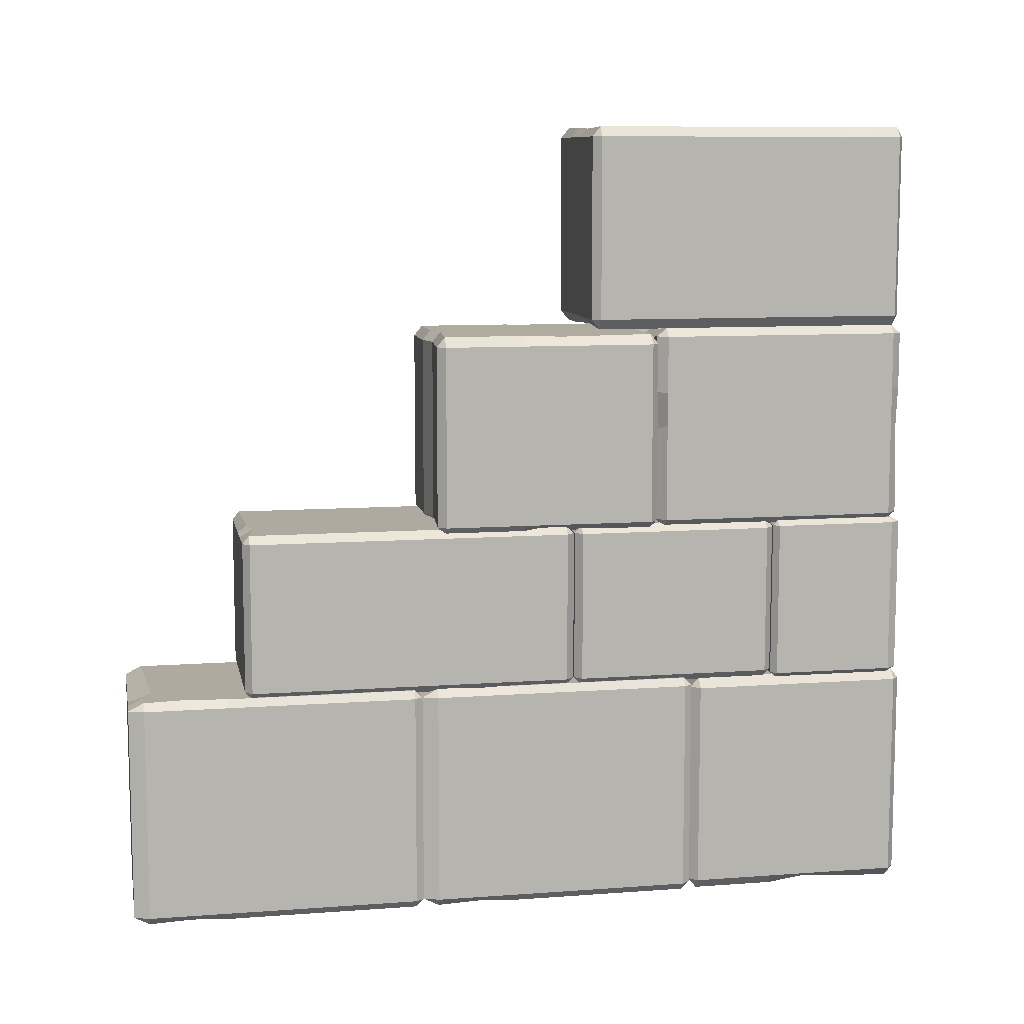
<metadata>
{"format":"obj","ext":"obj","renderer":"f3d","projection":"perspective","resolution":1024,"background":"white","views":[{"elev":9.4,"azim":79.0,"up":"+Y"}]}
</metadata>
<code>
o Stairs_SideCover_Cube.058
v 1.166 -0.4238 0.3274
v 1.148 -0.4435 1.05
v 1.166 -0.4435 0.3065
v 1.148 -0.4238 0.9901
v 1.189 -0.4435 0.2975
v 1.189 -0.4238 0.3185
v 1.189 -0.4435 1.05
v 1.189 -0.4238 1.011
v 0.8155 -0.4435 0.916
v 1.242 -0.4238 0.799
v 0.8365 -0.4238 0.916
v 1.258 -0.4435 0.799
v 0.8365 -0.4238 0.9655
v 0.8155 -0.4435 0.9655
v 1.229 -0.4238 0.903
v 1.258 -0.4435 0.903
v 0.8365 -0.4435 0.2975
v 0.8365 -0.4238 0.3185
v 0.8155 -0.4435 0.3185
v 1.242 -0.4238 0.3185
v 1.242 -0.4435 0.2975
v 1.258 -0.4435 0.3185
v 0.8365 -0.4435 1.05
v 0.8155 -0.4435 1.011
v 0.8365 -0.4238 1.011
v 1.242 -0.4435 1.05
v 1.242 -0.4238 1.011
v 1.258 -0.4435 1.011
v 1.166 -1.01 0.3274
v 1.148 -0.9901 1.05
v 1.166 -0.9901 0.3065
v 1.148 -1.01 0.9901
v 1.189 -0.9901 0.2975
v 1.189 -1.01 0.3185
v 1.189 -0.9901 1.05
v 1.189 -1.01 1.011
v 0.8155 -0.9901 0.916
v 1.242 -1.01 0.799
v 0.8365 -1.01 0.916
v 1.258 -0.9901 0.799
v 0.8365 -1.01 0.9655
v 0.8155 -0.9901 0.9655
v 1.229 -1.01 0.903
v 1.258 -0.9901 0.903
v 0.8365 -0.9901 0.2975
v 0.8365 -1.01 0.3185
v 0.8155 -0.9901 0.3185
v 1.242 -1.01 0.3185
v 1.242 -0.9901 0.2975
v 1.258 -0.9901 0.3185
v 0.8365 -0.9901 1.05
v 0.8155 -0.9901 1.011
v 0.8365 -1.01 1.011
v 1.242 -0.9901 1.05
v 1.242 -1.01 1.011
v 1.258 -0.9901 1.011
v 1.251 -0.02542 0.7367
v 1.23 -0.00513 0.7367
v 1.23 -0.02542 0.7537
v 0.8422 -0.00513 0.7367
v 0.8276 -0.02542 0.7367
v 0.8422 -0.02542 0.7537
v 1.251 -0.02542 -0.08514
v 1.23 -0.02542 -0.1061
v 1.23 -0.00513 -0.08514
v 0.8276 -0.02542 -0.08514
v 0.8422 -0.00513 -0.08514
v 0.8422 -0.02542 -0.1061
v 1.129 -0.00513 0.7185
v 1.129 -0.02542 0.7537
v 1.129 -0.00513 -0.07606
v 1.129 -0.02542 -0.109
v 1.064 -0.00513 0.7322
v 1.064 -0.02542 0.7537
v 1.251 -0.4114 0.7367
v 1.23 -0.4317 0.7367
v 1.23 -0.4114 0.7537
v 0.8422 -0.4317 0.7367
v 0.8276 -0.4114 0.7367
v 0.8422 -0.4114 0.7537
v 1.251 -0.4114 -0.08514
v 1.23 -0.4114 -0.1061
v 1.23 -0.4317 -0.08514
v 0.8276 -0.4114 -0.08514
v 0.8422 -0.4317 -0.08514
v 0.8422 -0.4114 -0.1061
v 1.129 -0.4317 0.7185
v 1.129 -0.4114 0.7537
v 1.129 -0.4317 -0.07606
v 1.129 -0.4114 -0.109
v 1.064 -0.4317 0.7322
v 1.064 -0.4114 0.7537
v 0.8425 0.4648 0.2531
v 0.8425 0.4901 0.2322
v 0.8292 0.4648 0.2322
v 0.8425 0.4901 -0.3068
v 0.8425 0.4648 -0.3277
v 0.8292 0.4648 -0.3068
v 1.231 0.4648 0.2531
v 1.252 0.4648 0.2322
v 1.231 0.4901 0.2322
v 1.231 0.4648 -0.3277
v 1.231 0.4901 -0.3068
v 1.252 0.4648 -0.309
v 0.8548 0.4901 -0.04838
v 0.8292 0.4648 -0.03364
v 1.228 0.4866 -0.07407
v 1.252 0.4648 -0.06133
v 0.8292 0.4648 -0.001065
v 1.231 0.4901 0.02603
v 0.8393 0.4901 0.005101
v 1.252 0.4648 0.02603
v 0.9932 0.4648 0.2531
v 1.061 0.4648 0.2377
v 1.061 0.4901 0.2168
v 0.9932 0.4901 0.2322
v 0.9857 0.4648 -0.3238
v 0.918 0.4648 -0.3277
v 0.918 0.4901 -0.3068
v 0.9857 0.4901 -0.3028
v 0.8425 0.001068 0.2531
v 0.8425 -0.02482 0.2322
v 0.8292 0.001068 0.2322
v 0.8425 -0.02482 -0.3068
v 0.8425 0.001067 -0.3277
v 0.8292 0.001067 -0.3068
v 1.231 0.001067 0.2531
v 1.252 0.001067 0.2322
v 1.231 -0.02482 0.2322
v 1.231 0.001066 -0.3277
v 1.231 -0.02482 -0.3068
v 1.252 0.001066 -0.309
v 0.8548 -0.02174 -0.04838
v 0.8292 0.001067 -0.03364
v 1.209 -0.02012 -0.07362
v 1.252 0.001067 -0.06132
v 0.8292 0.001067 -0.001065
v 1.231 -0.02482 0.02603
v 0.8393 -0.02605 0.005101
v 1.252 0.001067 0.02603
v 0.9932 0.001067 0.2531
v 1.061 0.001067 0.2377
v 1.061 -0.02482 0.2168
v 0.9932 -0.02482 0.2322
v 0.9857 0.001066 -0.3238
v 0.918 0.001067 -0.3277
v 0.918 -0.02482 -0.3068
v 0.9857 -0.02482 -0.3028
v 1.166 -0.4238 -0.3963
v 1.148 -0.4435 0.2976
v 1.166 -0.4435 -0.4172
v 1.148 -0.4238 0.2375
v 1.189 -0.4435 -0.4262
v 1.189 -0.4238 -0.4052
v 1.189 -0.4435 0.2976
v 1.189 -0.4238 0.2583
v 0.8155 -0.4435 0.1634
v 1.242 -0.4238 0.04645
v 0.8365 -0.4238 0.1634
v 1.258 -0.4435 0.04645
v 0.8365 -0.4238 0.2129
v 0.8155 -0.4435 0.2129
v 1.229 -0.4238 0.1504
v 1.258 -0.4435 0.1504
v 0.8365 -0.4435 -0.4262
v 0.8365 -0.4238 -0.4052
v 0.8155 -0.4435 -0.4052
v 1.242 -0.4238 -0.4052
v 1.242 -0.4435 -0.4262
v 1.258 -0.4435 -0.4052
v 0.8365 -0.4435 0.2976
v 0.8155 -0.4435 0.2583
v 0.8365 -0.4238 0.2583
v 1.242 -0.4435 0.2976
v 1.242 -0.4238 0.2583
v 1.258 -0.4435 0.2583
v 1.166 -1.01 -0.3963
v 1.148 -0.9901 0.2976
v 1.166 -0.9901 -0.4172
v 1.148 -1.01 0.2375
v 1.189 -0.9901 -0.4262
v 1.189 -1.01 -0.4052
v 1.189 -0.9901 0.2976
v 1.189 -1.01 0.2583
v 0.8155 -0.9901 0.1634
v 1.242 -1.01 0.04645
v 0.8365 -1.01 0.1634
v 1.258 -0.9901 0.04645
v 0.8365 -1.01 0.2129
v 0.8155 -0.9901 0.2129
v 1.229 -1.01 0.1504
v 1.258 -0.9901 0.1504
v 0.8365 -0.9901 -0.4262
v 0.8365 -1.01 -0.4052
v 0.8155 -0.9901 -0.4052
v 1.242 -1.01 -0.4052
v 1.242 -0.9901 -0.4262
v 1.258 -0.9901 -0.4052
v 0.8365 -0.9901 0.2976
v 0.8155 -0.9901 0.2583
v 0.8365 -1.01 0.2583
v 1.242 -0.9901 0.2976
v 1.242 -1.01 0.2583
v 1.258 -0.9901 0.2583
v 1.251 -0.02542 -0.1259
v 1.23 -0.00513 -0.1259
v 1.23 -0.02542 -0.1089
v 0.8422 -0.00513 -0.1259
v 0.8276 -0.02542 -0.1259
v 0.8422 -0.02542 -0.1089
v 1.251 -0.02542 -0.625
v 1.23 -0.02542 -0.646
v 1.23 -0.00513 -0.625
v 0.8276 -0.02542 -0.625
v 0.8422 -0.00513 -0.625
v 0.8422 -0.02542 -0.646
v 1.129 -0.00513 -0.1441
v 1.129 -0.02542 -0.1089
v 1.129 -0.00513 -0.6159
v 1.129 -0.02542 -0.6489
v 1.064 -0.00513 -0.1304
v 1.064 -0.02542 -0.1089
v 1.251 -0.4114 -0.1259
v 1.23 -0.4317 -0.1259
v 1.23 -0.4114 -0.1089
v 0.8422 -0.4317 -0.1259
v 0.8276 -0.4114 -0.1259
v 0.8422 -0.4114 -0.1089
v 1.251 -0.4114 -0.625
v 1.23 -0.4114 -0.646
v 1.23 -0.4317 -0.625
v 0.8276 -0.4114 -0.625
v 0.8422 -0.4317 -0.625
v 0.8422 -0.4114 -0.646
v 1.129 -0.4317 -0.1441
v 1.129 -0.4114 -0.1089
v 1.129 -0.4317 -0.6159
v 1.129 -0.4114 -0.6489
v 1.064 -0.4317 -0.1304
v 1.064 -0.4114 -0.1089
v 0.8425 -0.4526 -0.4279
v 0.8425 -0.4268 -0.4489
v 0.8292 -0.4526 -0.4489
v 0.8425 -0.4268 -0.9878
v 0.8425 -0.4526 -1.009
v 0.8292 -0.4526 -0.9878
v 1.231 -0.4526 -0.4279
v 1.252 -0.4526 -0.4489
v 1.231 -0.4268 -0.4489
v 1.231 -0.4526 -1.009
v 1.231 -0.4268 -0.9878
v 1.252 -0.4526 -0.9901
v 0.8548 -0.4298 -0.7294
v 0.8292 -0.4526 -0.7147
v 1.209 -0.4315 -0.7547
v 1.252 -0.4526 -0.7424
v 0.8292 -0.4526 -0.6821
v 1.231 -0.4268 -0.655
v 0.8393 -0.4255 -0.676
v 1.252 -0.4526 -0.655
v 0.9932 -0.4526 -0.4279
v 1.061 -0.4526 -0.4433
v 1.061 -0.4268 -0.4643
v 0.9932 -0.4268 -0.4489
v 0.9857 -0.4526 -1.005
v 0.918 -0.4526 -1.009
v 0.918 -0.4268 -0.9878
v 0.9857 -0.4268 -0.9839
v 0.8425 -0.9858 -0.4279
v 0.8425 -1.012 -0.4489
v 0.8292 -0.9858 -0.4489
v 0.8425 -1.012 -0.9878
v 0.8425 -0.9858 -1.009
v 0.8292 -0.9858 -0.9878
v 1.231 -0.9858 -0.4279
v 1.252 -0.9858 -0.4489
v 1.231 -1.012 -0.4489
v 1.231 -0.9858 -1.009
v 1.231 -1.012 -0.9878
v 1.252 -0.9858 -0.9901
v 0.8548 -1.009 -0.7294
v 0.8292 -0.9858 -0.7147
v 1.209 -1.007 -0.7547
v 1.252 -0.9858 -0.7424
v 0.8292 -0.9858 -0.6821
v 1.231 -1.012 -0.655
v 0.8393 -1.013 -0.676
v 1.252 -0.9858 -0.655
v 0.9932 -0.9858 -0.4279
v 1.061 -0.9858 -0.4433
v 1.061 -1.012 -0.4643
v 0.9932 -1.012 -0.4489
v 0.9857 -0.9858 -1.005
v 0.918 -0.9858 -1.009
v 0.918 -1.012 -0.9878
v 0.9857 -1.012 -0.9839
v 1.002 -0.007771 -0.6634
v 1.017 -0.02033 -0.9948
v 1.002 -0.02033 -0.6501
v 1.017 -0.007771 -0.9564
v 0.9831 -0.02033 -0.6444
v 0.9831 -0.007771 -0.6577
v 0.9831 -0.02033 -0.9948
v 0.9831 -0.007771 -0.9697
v 1.258 -0.02033 -0.9092
v 0.9388 -0.007771 -0.8347
v 1.241 -0.007771 -0.9092
v 0.9262 -0.02033 -0.8347
v 1.241 -0.007771 -0.9408
v 1.258 -0.02033 -0.9408
v 0.95 -0.007771 -0.9009
v 0.9262 -0.02033 -0.9009
v 1.241 -0.02033 -0.6444
v 1.241 -0.007771 -0.6577
v 1.258 -0.02033 -0.6577
v 0.9388 -0.007771 -0.6577
v 0.9388 -0.02033 -0.6444
v 0.9262 -0.02033 -0.6577
v 1.241 -0.02033 -0.9948
v 1.258 -0.02033 -0.9697
v 1.241 -0.007771 -0.9697
v 0.9388 -0.02033 -0.9948
v 0.9388 -0.007771 -0.9697
v 0.9262 -0.02033 -0.9697
v 1.002 -0.4323 -0.6634
v 1.017 -0.4197 -0.9948
v 1.002 -0.4197 -0.6501
v 1.017 -0.4323 -0.9564
v 0.9831 -0.4197 -0.6444
v 0.9831 -0.4323 -0.6577
v 0.9831 -0.4197 -0.9948
v 0.9831 -0.4323 -0.9697
v 1.258 -0.4197 -0.9092
v 0.9388 -0.4323 -0.8347
v 1.241 -0.4323 -0.9092
v 0.9262 -0.4197 -0.8347
v 1.241 -0.4323 -0.9408
v 1.258 -0.4197 -0.9408
v 0.95 -0.4323 -0.9009
v 0.9262 -0.4197 -0.9009
v 1.241 -0.4197 -0.6444
v 1.241 -0.4323 -0.6577
v 1.258 -0.4197 -0.6577
v 0.9388 -0.4323 -0.6577
v 0.9388 -0.4197 -0.6444
v 0.9262 -0.4197 -0.6577
v 1.241 -0.4197 -0.9948
v 1.258 -0.4197 -0.9697
v 1.241 -0.4323 -0.9697
v 0.9388 -0.4197 -0.9948
v 0.9388 -0.4323 -0.9697
v 0.9262 -0.4197 -0.9697
v 0.8425 0.5045 -0.9615
v 0.8425 0.4835 -0.9868
v 0.8292 0.4835 -0.9615
v 0.8425 0.005912 -0.9868
v 0.8425 -0.01506 -0.9615
v 0.8292 0.005912 -0.9615
v 1.231 0.5045 -0.9615
v 1.252 0.4835 -0.9615
v 1.231 0.4835 -0.9868
v 1.231 -0.01506 -0.9615
v 1.231 0.005912 -0.9868
v 1.252 0.003664 -0.9615
v 0.8548 0.2643 -0.9868
v 0.8292 0.279 -0.9615
v 1.228 0.2386 -0.9833
v 1.252 0.2514 -0.9615
v 0.8292 0.3116 -0.9615
v 1.231 0.3387 -0.9868
v 0.8393 0.3178 -0.9868
v 1.252 0.3387 -0.9615
v 0.9932 0.5045 -0.9615
v 1.061 0.4891 -0.9615
v 1.061 0.4681 -0.9868
v 0.9932 0.4835 -0.9868
v 0.9857 -0.01109 -0.9615
v 0.918 -0.01506 -0.9615
v 0.918 0.005912 -0.9868
v 0.9857 0.009876 -0.9868
v 0.8425 0.5045 -0.3493
v 0.8425 0.4835 -0.3235
v 0.8292 0.4835 -0.3493
v 0.8425 0.005912 -0.3235
v 0.8425 -0.01506 -0.3493
v 0.8292 0.005912 -0.3493
v 1.231 0.5045 -0.3493
v 1.252 0.4835 -0.3493
v 1.231 0.4835 -0.3235
v 1.231 -0.01506 -0.3493
v 1.231 0.005912 -0.3235
v 1.252 0.003664 -0.3493
v 0.8548 0.2643 -0.3265
v 0.8292 0.279 -0.3493
v 1.209 0.2391 -0.3282
v 1.252 0.2514 -0.3493
v 0.8292 0.3116 -0.3493
v 1.231 0.3387 -0.3235
v 0.8393 0.3178 -0.3222
v 1.252 0.3387 -0.3493
v 0.9932 0.5045 -0.3493
v 1.061 0.4891 -0.3493
v 1.061 0.4681 -0.3235
v 0.9932 0.4835 -0.3235
v 0.9857 -0.01109 -0.3493
v 0.918 -0.01506 -0.3493
v 0.918 0.005912 -0.3235
v 0.9857 0.009876 -0.3235
v 0.8291 0.9927 -0.9667
v 0.8501 1.018 -0.9667
v 0.8501 0.9927 -0.98
v 1.221 1.018 -0.9667
v 1.242 0.9927 -0.9667
v 1.221 0.9927 -0.98
v 0.8291 0.9927 -0.1723
v 0.8501 0.9927 -0.1514
v 0.8501 1.018 -0.1723
v 1.242 0.9927 -0.1723
v 1.221 1.018 -0.1723
v 1.224 0.9927 -0.1514
v 1.039 1.018 -0.9545
v 1.025 0.9927 -0.98
v 1.065 1.015 -0.1754
v 1.052 0.9927 -0.1514
v 0.9919 0.9927 -0.98
v 0.9648 1.018 -0.1723
v 0.9858 1.018 -0.9699
v 0.9648 0.9927 -0.1514
v 0.8291 0.9927 -0.8161
v 0.8445 0.9927 -0.7484
v 0.8655 1.018 -0.7484
v 0.8501 1.018 -0.8161
v 1.238 0.9927 -0.8236
v 1.242 0.9927 -0.8913
v 1.221 1.018 -0.8913
v 1.218 1.018 -0.8236
v 0.8291 0.529 -0.9667
v 0.8501 0.5031 -0.9667
v 0.8501 0.529 -0.98
v 1.221 0.5031 -0.9667
v 1.242 0.529 -0.9667
v 1.221 0.529 -0.98
v 0.8291 0.529 -0.1723
v 0.8501 0.529 -0.1514
v 0.8501 0.5031 -0.1723
v 1.242 0.529 -0.1723
v 1.221 0.5031 -0.1723
v 1.224 0.529 -0.1514
v 1.039 0.5062 -0.9545
v 1.025 0.529 -0.98
v 1.064 0.5078 -0.1937
v 1.052 0.529 -0.1514
v 0.9919 0.529 -0.98
v 0.9648 0.5031 -0.1723
v 0.9858 0.5019 -0.9699
v 0.9648 0.529 -0.1514
v 0.8291 0.529 -0.8161
v 0.8445 0.529 -0.7484
v 0.8655 0.5031 -0.7484
v 0.8501 0.5031 -0.8161
v 1.238 0.529 -0.8236
v 1.242 0.529 -0.8913
v 1.221 0.5031 -0.8913
v 1.218 0.5031 -0.8236
f 5 33 31 3
f 9 37 42 14
f 3 31 45 17
f 12 22 20 10
f 28 16 15 27
f 19 9 11 18
f 26 54 56 28
f 50 49 21 22
f 25 24 23
f 16 12 10 15
f 52 51 23 24
f 22 21 20
f 30 2 23 51
f 28 56 44 16
f 14 42 52 24
f 28 27 26
f 17 45 47 19
f 19 18 17
f 6 20 21 5
f 14 24 25 13
f 4 25 23 2
f 9 14 13 11
f 12 40 50 22
f 19 47 37 9
f 15 10 20 6 1 18 11 13 25 4 8 27
f 1 6 5 3
f 27 8 7 26
f 54 26 7 35
f 18 1 3 17
f 8 4 2 7
f 35 7 2 30
f 16 44 40 12
f 21 49 33 5
f 40 38 48 50
f 56 55 43 44
f 47 46 39 37
f 53 51 52
f 44 43 38 40
f 50 48 49
f 56 54 55
f 47 45 46
f 34 33 49 48
f 42 41 53 52
f 32 30 51 53
f 37 39 41 42
f 43 55 36 32 53 41 39 46 29 34 48 38
f 29 31 33 34
f 55 54 35 36
f 46 45 31 29
f 36 35 30 32
f 79 80 62 61
f 92 74 62 80
f 57 75 81 63
f 72 90 86 68
f 65 71 67 60 73 69 58
f 57 58 59
f 60 61 62
f 63 64 65
f 66 67 68
f 88 70 74 92
f 73 60 62 74
f 77 59 70 88
f 71 65 64 72
f 57 63 65 58
f 66 61 60 67
f 67 71 72 68
f 58 69 70 59
f 59 77 75 57
f 68 86 84 66
f 64 82 90 72
f 66 84 79 61
f 69 73 74 70
f 83 76 87 91 78 85 89
f 75 77 76
f 78 80 79
f 81 83 82
f 84 86 85
f 91 92 80 78
f 89 90 82 83
f 75 76 83 81
f 84 85 78 79
f 85 86 90 89
f 76 77 88 87
f 87 88 92 91
f 81 82 64 63
f 114 142 127 99
f 108 136 132 104
f 93 94 95
f 96 97 98
f 99 100 101
f 102 103 104
f 134 106 98 126
f 105 96 98 106
f 127 128 100 99
f 110 101 100 112
f 114 99 101 115
f 118 97 96 119
f 103 107 108 104
f 111 105 106 109
f 137 109 106 134
f 112 140 136 108
f 94 111 109 95
f 107 110 112 108
f 107 103 120 119 96 105 111 94 116 115 101 110
f 102 117 120 103
f 117 118 119 120
f 93 113 116 94
f 113 114 115 116
f 123 95 109 137
f 102 130 145 117
f 117 145 146 118
f 93 121 141 113
f 113 141 142 114
f 100 128 140 112
f 104 132 130 102
f 125 126 98 97
f 95 123 121 93
f 118 146 125 97
f 121 123 122
f 124 126 125
f 127 129 128
f 130 132 131
f 133 134 126 124
f 138 140 128 129
f 142 143 129 127
f 146 147 124 125
f 131 132 136 135
f 139 137 134 133
f 122 123 137 139
f 135 136 140 138
f 135 138 129 143 144 122 139 133 124 147 148 131
f 130 131 148 145
f 145 148 147 146
f 121 122 144 141
f 141 144 143 142
f 153 181 179 151
f 157 185 190 162
f 151 179 193 165
f 160 170 168 158
f 176 164 163 175
f 167 157 159 166
f 174 202 204 176
f 198 197 169 170
f 173 172 171
f 164 160 158 163
f 200 199 171 172
f 170 169 168
f 178 150 171 199
f 176 204 192 164
f 162 190 200 172
f 176 175 174
f 165 193 195 167
f 167 166 165
f 154 168 169 153
f 162 172 173 161
f 152 173 171 150
f 157 162 161 159
f 160 188 198 170
f 167 195 185 157
f 163 158 168 154 149 166 159 161 173 152 156 175
f 149 154 153 151
f 175 156 155 174
f 202 174 155 183
f 166 149 151 165
f 156 152 150 155
f 183 155 150 178
f 164 192 188 160
f 169 197 181 153
f 188 186 196 198
f 204 203 191 192
f 195 194 187 185
f 201 199 200
f 192 191 186 188
f 198 196 197
f 204 202 203
f 195 193 194
f 182 181 197 196
f 190 189 201 200
f 180 178 199 201
f 185 187 189 190
f 191 203 184 180 201 189 187 194 177 182 196 186
f 177 179 181 182
f 203 202 183 184
f 194 193 179 177
f 184 183 178 180
f 227 228 210 209
f 240 222 210 228
f 205 223 229 211
f 220 238 234 216
f 213 219 215 208 221 217 206
f 205 206 207
f 208 209 210
f 211 212 213
f 214 215 216
f 236 218 222 240
f 221 208 210 222
f 225 207 218 236
f 219 213 212 220
f 205 211 213 206
f 214 209 208 215
f 215 219 220 216
f 206 217 218 207
f 207 225 223 205
f 216 234 232 214
f 212 230 238 220
f 214 232 227 209
f 217 221 222 218
f 231 224 235 239 226 233 237
f 223 225 224
f 226 228 227
f 229 231 230
f 232 234 233
f 239 240 228 226
f 237 238 230 231
f 223 224 231 229
f 232 233 226 227
f 233 234 238 237
f 224 225 236 235
f 235 236 240 239
f 229 230 212 211
f 262 290 275 247
f 256 284 280 252
f 241 242 243
f 244 245 246
f 247 248 249
f 250 251 252
f 282 254 246 274
f 253 244 246 254
f 275 276 248 247
f 258 249 248 260
f 262 247 249 263
f 266 245 244 267
f 251 255 256 252
f 259 253 254 257
f 285 257 254 282
f 260 288 284 256
f 242 259 257 243
f 255 258 260 256
f 255 251 268 267 244 253 259 242 264 263 249 258
f 250 265 268 251
f 265 266 267 268
f 241 261 264 242
f 261 262 263 264
f 271 243 257 285
f 250 278 293 265
f 265 293 294 266
f 241 269 289 261
f 261 289 290 262
f 248 276 288 260
f 252 280 278 250
f 273 274 246 245
f 243 271 269 241
f 266 294 273 245
f 269 271 270
f 272 274 273
f 275 277 276
f 278 280 279
f 281 282 274 272
f 286 288 276 277
f 290 291 277 275
f 294 295 272 273
f 279 280 284 283
f 287 285 282 281
f 270 271 285 287
f 283 284 288 286
f 283 286 277 291 292 270 287 281 272 295 296 279
f 278 279 296 293
f 293 296 295 294
f 269 270 292 289
f 289 292 291 290
f 301 329 327 299
f 305 333 338 310
f 299 327 341 313
f 308 318 316 306
f 324 312 311 323
f 315 305 307 314
f 322 350 352 324
f 346 345 317 318
f 321 320 319
f 312 308 306 311
f 348 347 319 320
f 318 317 316
f 326 298 319 347
f 324 352 340 312
f 310 338 348 320
f 324 323 322
f 313 341 343 315
f 315 314 313
f 302 316 317 301
f 310 320 321 309
f 300 321 319 298
f 305 310 309 307
f 308 336 346 318
f 315 343 333 305
f 311 306 316 302 297 314 307 309 321 300 304 323
f 297 302 301 299
f 323 304 303 322
f 350 322 303 331
f 314 297 299 313
f 304 300 298 303
f 331 303 298 326
f 312 340 336 308
f 317 345 329 301
f 336 334 344 346
f 352 351 339 340
f 343 342 335 333
f 349 347 348
f 340 339 334 336
f 346 344 345
f 352 350 351
f 343 341 342
f 330 329 345 344
f 338 337 349 348
f 328 326 347 349
f 333 335 337 338
f 339 351 332 328 349 337 335 342 325 330 344 334
f 325 327 329 330
f 351 350 331 332
f 342 341 327 325
f 332 331 326 328
f 374 402 387 359
f 368 396 392 364
f 353 354 355
f 356 357 358
f 359 360 361
f 362 363 364
f 394 366 358 386
f 365 356 358 366
f 387 388 360 359
f 370 361 360 372
f 374 359 361 375
f 378 357 356 379
f 363 367 368 364
f 371 365 366 369
f 397 369 366 394
f 372 400 396 368
f 354 371 369 355
f 367 370 372 368
f 367 363 380 379 356 365 371 354 376 375 361 370
f 362 377 380 363
f 377 378 379 380
f 353 373 376 354
f 373 374 375 376
f 383 355 369 397
f 362 390 405 377
f 377 405 406 378
f 353 381 401 373
f 373 401 402 374
f 360 388 400 372
f 364 392 390 362
f 385 386 358 357
f 355 383 381 353
f 378 406 385 357
f 381 383 382
f 384 386 385
f 387 389 388
f 390 392 391
f 393 394 386 384
f 398 400 388 389
f 402 403 389 387
f 406 407 384 385
f 391 392 396 395
f 399 397 394 393
f 382 383 397 399
f 395 396 400 398
f 395 398 389 403 404 382 399 393 384 407 408 391
f 390 391 408 405
f 405 408 407 406
f 381 382 404 401
f 401 404 403 402
f 430 458 443 415
f 424 452 448 420
f 409 410 411
f 412 413 414
f 415 416 417
f 418 419 420
f 450 422 414 442
f 421 412 414 422
f 443 444 416 415
f 426 417 416 428
f 430 415 417 431
f 434 413 412 435
f 419 423 424 420
f 427 421 422 425
f 453 425 422 450
f 428 456 452 424
f 410 427 425 411
f 423 426 428 424
f 423 419 436 435 412 421 427 410 432 431 417 426
f 418 433 436 419
f 433 434 435 436
f 409 429 432 410
f 429 430 431 432
f 439 411 425 453
f 418 446 461 433
f 433 461 462 434
f 409 437 457 429
f 429 457 458 430
f 416 444 456 428
f 420 448 446 418
f 441 442 414 413
f 411 439 437 409
f 434 462 441 413
f 437 439 438
f 440 442 441
f 443 445 444
f 446 448 447
f 449 450 442 440
f 454 456 444 445
f 458 459 445 443
f 462 463 440 441
f 447 448 452 451
f 455 453 450 449
f 438 439 453 455
f 451 452 456 454
f 451 454 445 459 460 438 455 449 440 463 464 447
f 446 447 464 461
f 461 464 463 462
f 437 438 460 457
f 457 460 459 458

</code>
